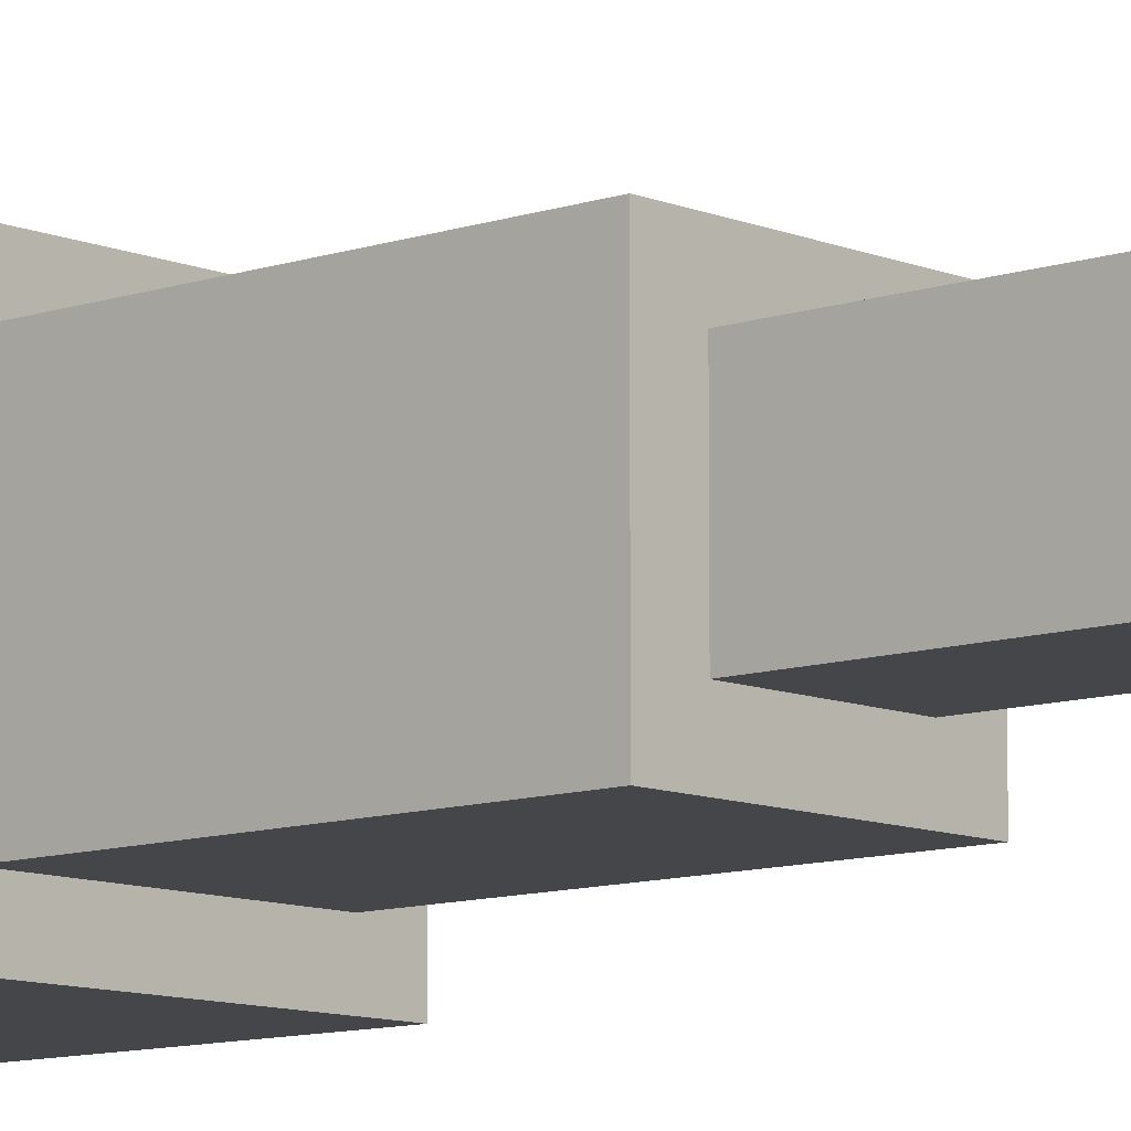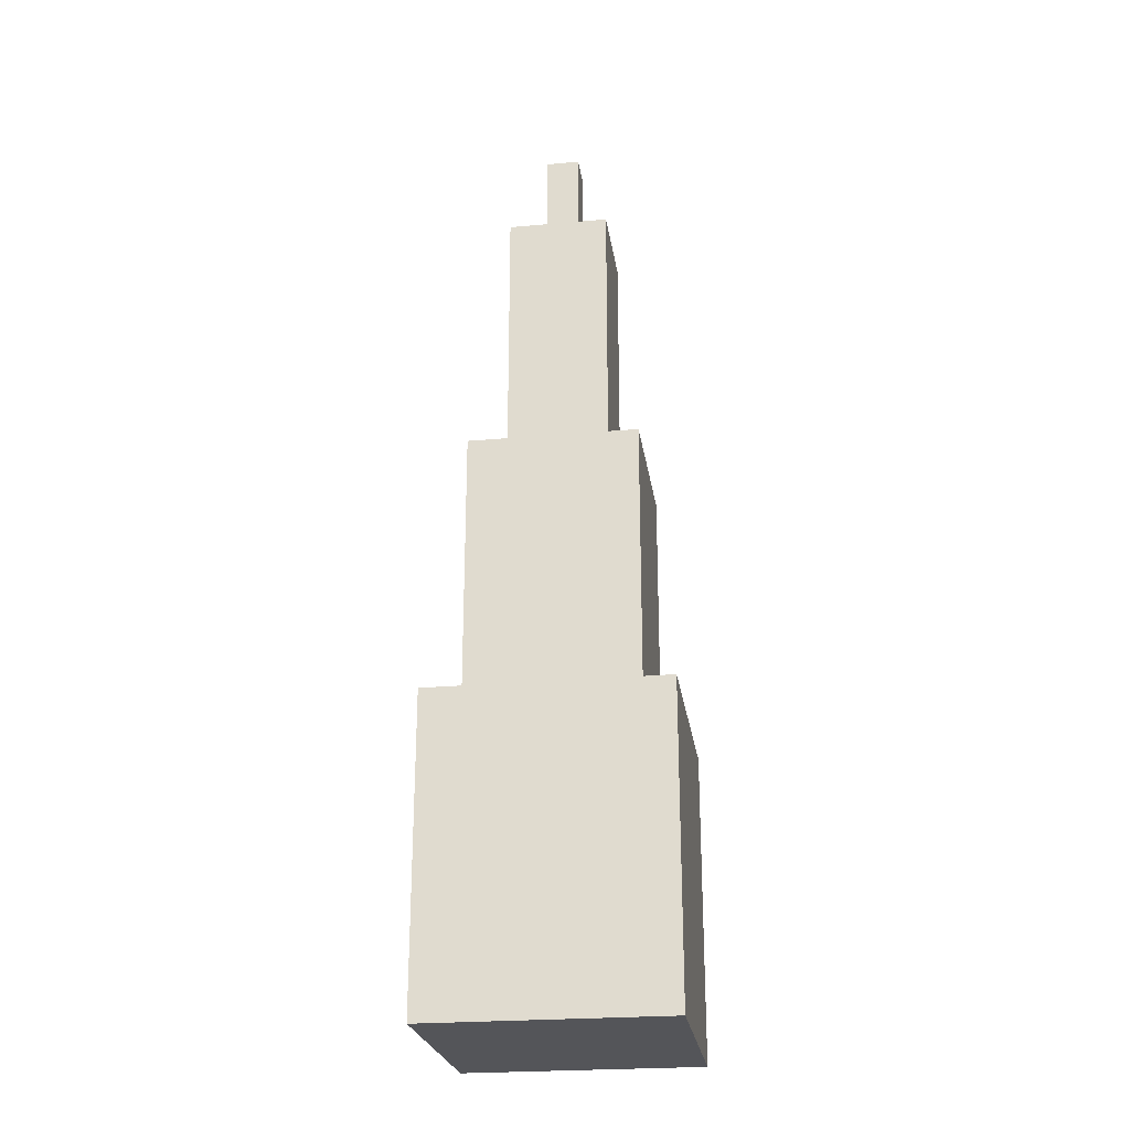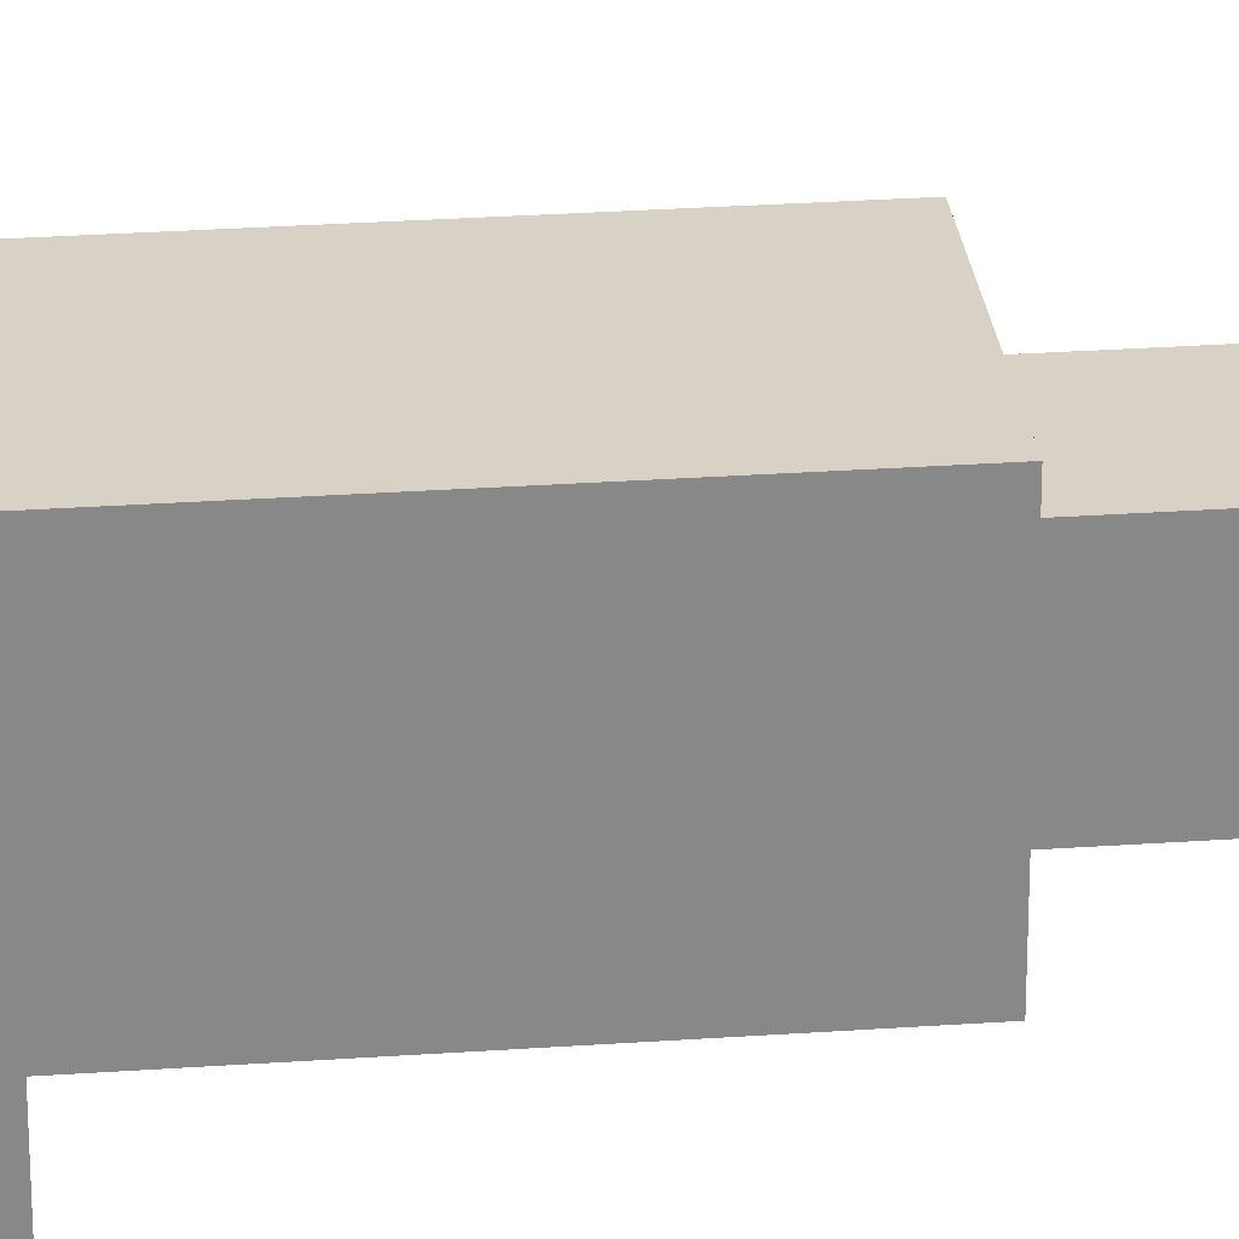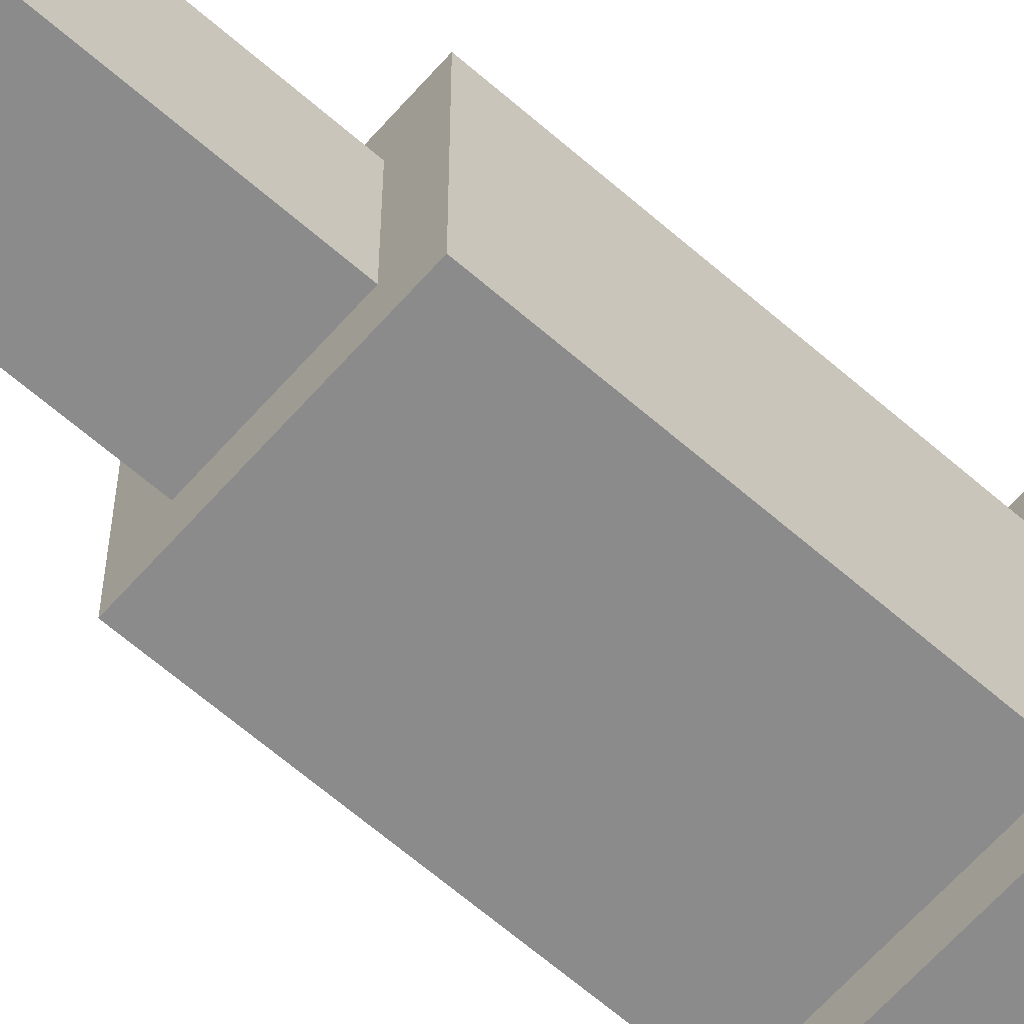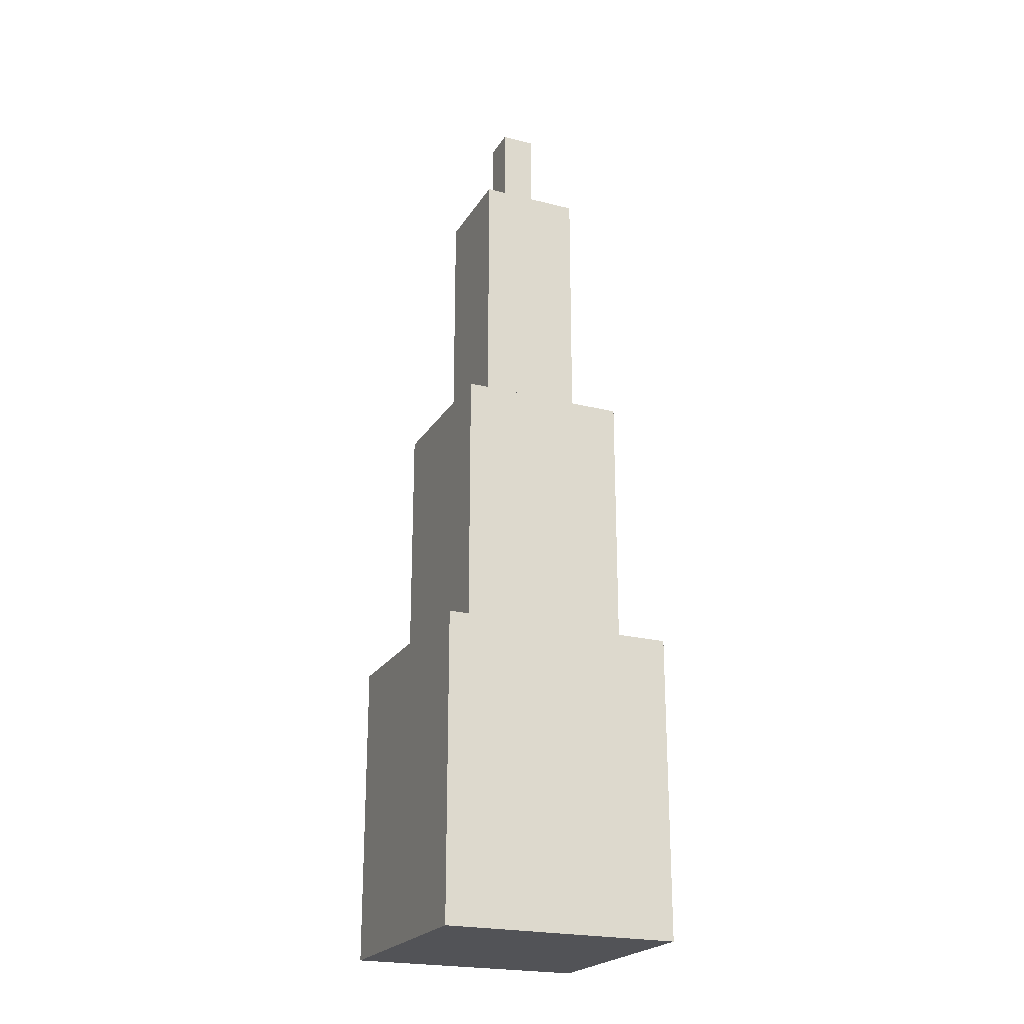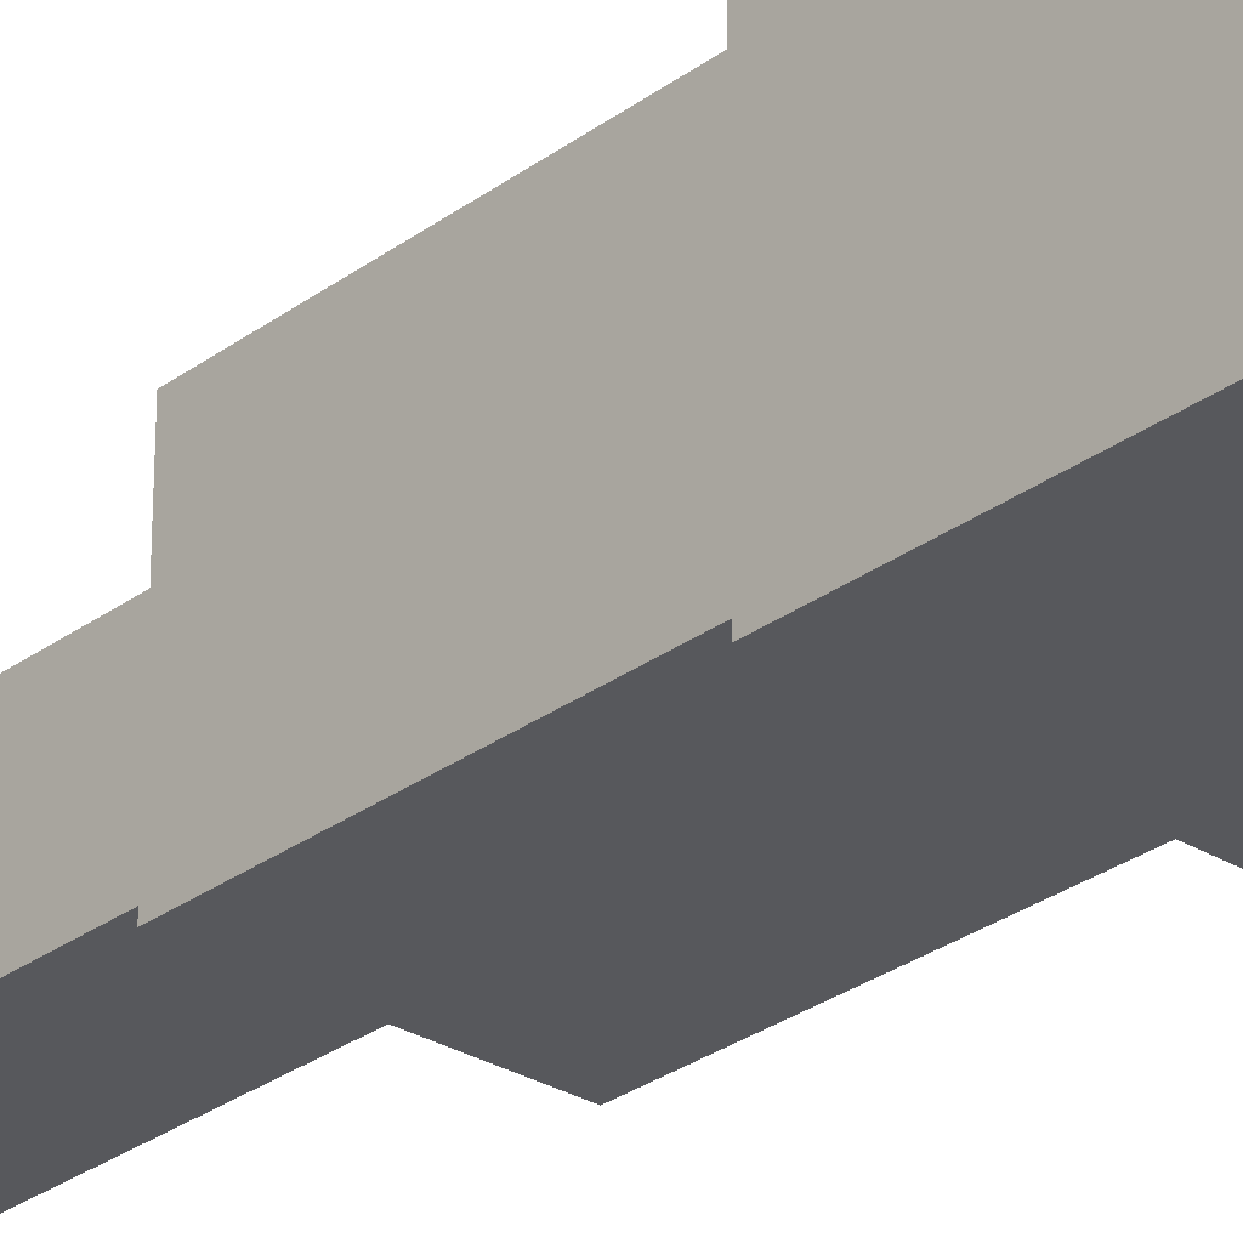
<metadata>
{"format":"obj","ext":"obj","renderer":"f3d","projection":"perspective","resolution":1024,"background":"white","views":[{"elev":-9.7,"azim":132.3,"up":"+Z"},{"elev":-24.6,"azim":-81.7,"up":"+Y"},{"elev":27.5,"azim":83.8,"up":"+Z"},{"elev":-63.9,"azim":-131.4,"up":"+Z"},{"elev":-22.5,"azim":66.4,"up":"+Y"},{"elev":-28.8,"azim":-42.4,"up":"+Z"}]}
</metadata>
<code>
g magicbook_earth_spikes_spell_bullet
v 0.001271 -0.002708 -0.001271
v -0.001271 -0.002708 -0.001271
v -0.001271 -0.005976 -0.001271
v 0.001271 -0.005976 -0.001271
v 0.000908 0.000198 -0.000908
v -0.000908 0.000198 -0.000908
v -0.000908 -0.002708 -0.000908
v 0.000908 -0.002708 -0.000908
v 0.000545 0.003104 -0.000545
v -0.000545 0.003104 -0.000545
v -0.000545 0.000198 -0.000545
v 0.000545 0.000198 -0.000545
v 0.000182 0.004193 -0.000182
v -0.000182 0.004193 -0.000182
v -0.000182 0.003104 -0.000182
v 0.000182 0.003104 -0.000182
v -0.001271 -0.002708 0.001271
v 0.001271 -0.002708 0.001271
v 0.001271 -0.005976 0.001271
v -0.001271 -0.005976 0.001271
v -0.000908 0.000198 0.000908
v 0.000908 0.000198 0.000908
v 0.000908 -0.002708 0.000908
v -0.000908 -0.002708 0.000908
v -0.000545 0.003104 0.000545
v 0.000545 0.003104 0.000545
v 0.000545 0.000198 0.000545
v -0.000545 0.000198 0.000545
v -0.000182 0.004193 0.000182
v 0.000182 0.004193 0.000182
v 0.000182 0.003104 0.000182
v -0.000182 0.003104 0.000182
v -0.001271 -0.002708 -0.001271
v -0.001271 -0.002708 0.001271
v -0.001271 -0.005976 0.001271
v -0.001271 -0.005976 -0.001271
v -0.000908 0.000198 -0.000908
v -0.000908 0.000198 0.000908
v -0.000908 -0.002708 0.000908
v -0.000908 -0.002708 -0.000908
v -0.000545 0.003104 -0.000545
v -0.000545 0.003104 0.000545
v -0.000545 0.000198 0.000545
v -0.000545 0.000198 -0.000545
v -0.000182 0.004193 -0.000182
v -0.000182 0.004193 0.000182
v -0.000182 0.003104 0.000182
v -0.000182 0.003104 -0.000182
v 0.001271 -0.002708 0.001271
v 0.001271 -0.002708 -0.001271
v 0.001271 -0.005976 -0.001271
v 0.001271 -0.005976 0.001271
v 0.000908 0.000198 0.000908
v 0.000908 0.000198 -0.000908
v 0.000908 -0.002708 -0.000908
v 0.000908 -0.002708 0.000908
v 0.000545 0.003104 0.000545
v 0.000545 0.003104 -0.000545
v 0.000545 0.000198 -0.000545
v 0.000545 0.000198 0.000545
v 0.000182 0.004193 0.000182
v 0.000182 0.004193 -0.000182
v 0.000182 0.003104 -0.000182
v 0.000182 0.003104 0.000182
v -0.001271 -0.002708 -0.001271
v -0.000908 -0.002708 -0.000908
v -0.000908 -0.002708 0.000908
v -0.001271 -0.002708 0.001271
v 0.000908 -0.002708 -0.000908
v 0.001271 -0.002708 -0.001271
v 0.001271 -0.002708 0.001271
v 0.000908 -0.002708 0.000908
v -0.000908 0.000198 -0.000908
v -0.000545 0.000198 -0.000545
v -0.000545 0.000198 0.000545
v -0.000908 0.000198 0.000908
v 0.000908 0.000198 -0.000908
v 0.000545 0.000198 -0.000545
v 0.000908 0.000198 0.000908
v 0.000545 0.000198 0.000545
v 0.000545 0.003104 0.000545
v -0.000545 0.003104 0.000545
v -0.000182 0.003104 0.000182
v 0.000182 0.003104 0.000182
v -0.000545 0.003104 -0.000545
v -0.000182 0.003104 -0.000182
v 0.000182 0.003104 -0.000182
v 0.000545 0.003104 -0.000545
v -0.000182 0.004193 -0.000182
v 0.000182 0.004193 -0.000182
v 0.000182 0.004193 0.000182
v -0.000182 0.004193 0.000182
v -0.001271 -0.005976 0.001271
v 0.001271 -0.005976 0.001271
v 0.001271 -0.005976 -0.001271
v -0.001271 -0.005976 -0.001271
f -94 -95 -96
f -93 -94 -96
f -90 -91 -92
f -89 -90 -92
f -86 -87 -88
f -85 -86 -88
f -82 -83 -84
f -81 -82 -84
f -78 -79 -80
f -77 -78 -80
f -74 -75 -76
f -73 -74 -76
f -70 -71 -72
f -69 -70 -72
f -66 -67 -68
f -65 -66 -68
f -62 -63 -64
f -61 -62 -64
f -58 -59 -60
f -57 -58 -60
f -54 -55 -56
f -53 -54 -56
f -50 -51 -52
f -49 -50 -52
f -46 -47 -48
f -45 -46 -48
f -42 -43 -44
f -41 -42 -44
f -38 -39 -40
f -37 -38 -40
f -34 -35 -36
f -33 -34 -36
f -30 -31 -32
f -29 -30 -32
f -31 -28 -32
f -28 -27 -32
f -26 -27 -28
f -30 -29 -26
f -25 -26 -28
f -25 -30 -26
f -22 -23 -24
f -21 -22 -24
f -20 -24 -23
f -19 -20 -23
f -18 -20 -19
f -17 -18 -19
f -21 -18 -17
f -22 -21 -17
f -14 -15 -16
f -13 -14 -16
f -15 -14 -12
f -14 -11 -12
f -11 -10 -12
f -13 -16 -10
f -10 -9 -12
f -16 -9 -10
f -6 -7 -8
f -5 -6 -8
f -2 -3 -4
f -1 -2 -4

</code>
